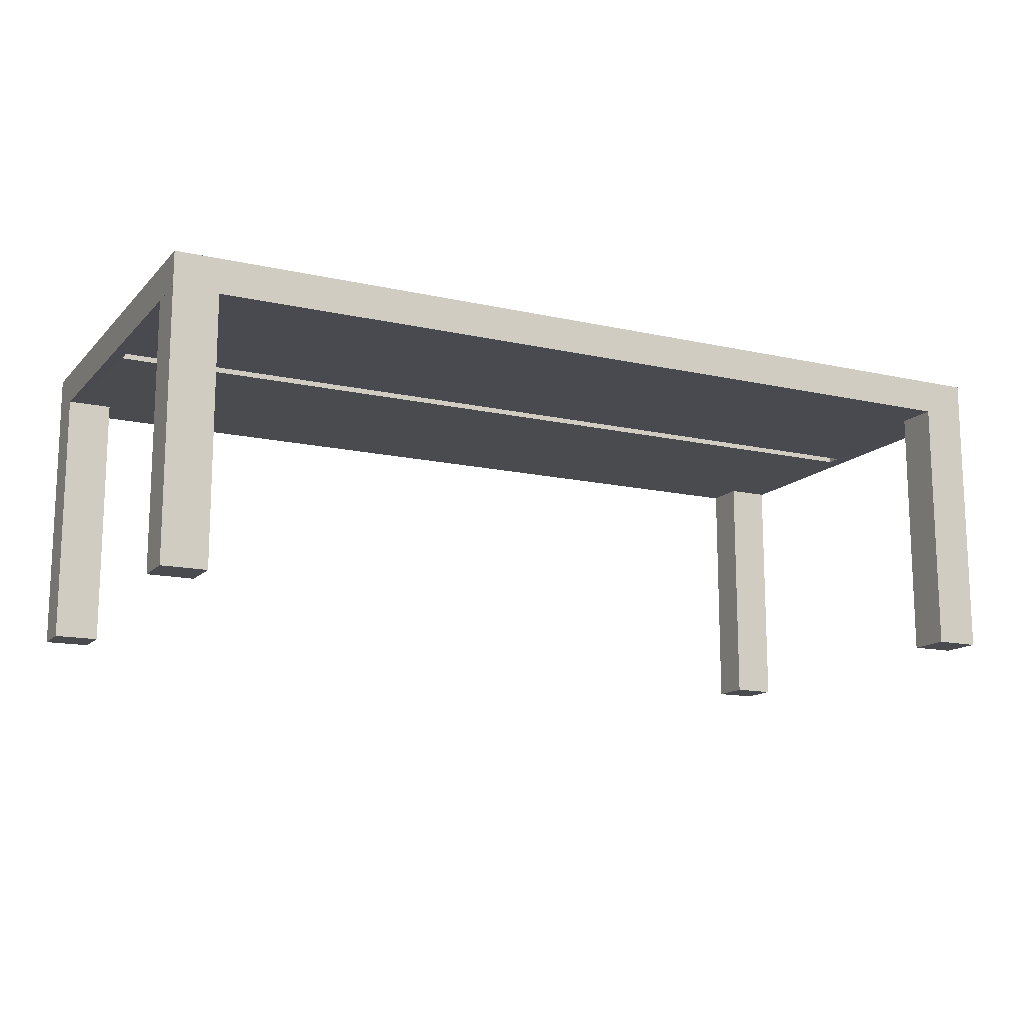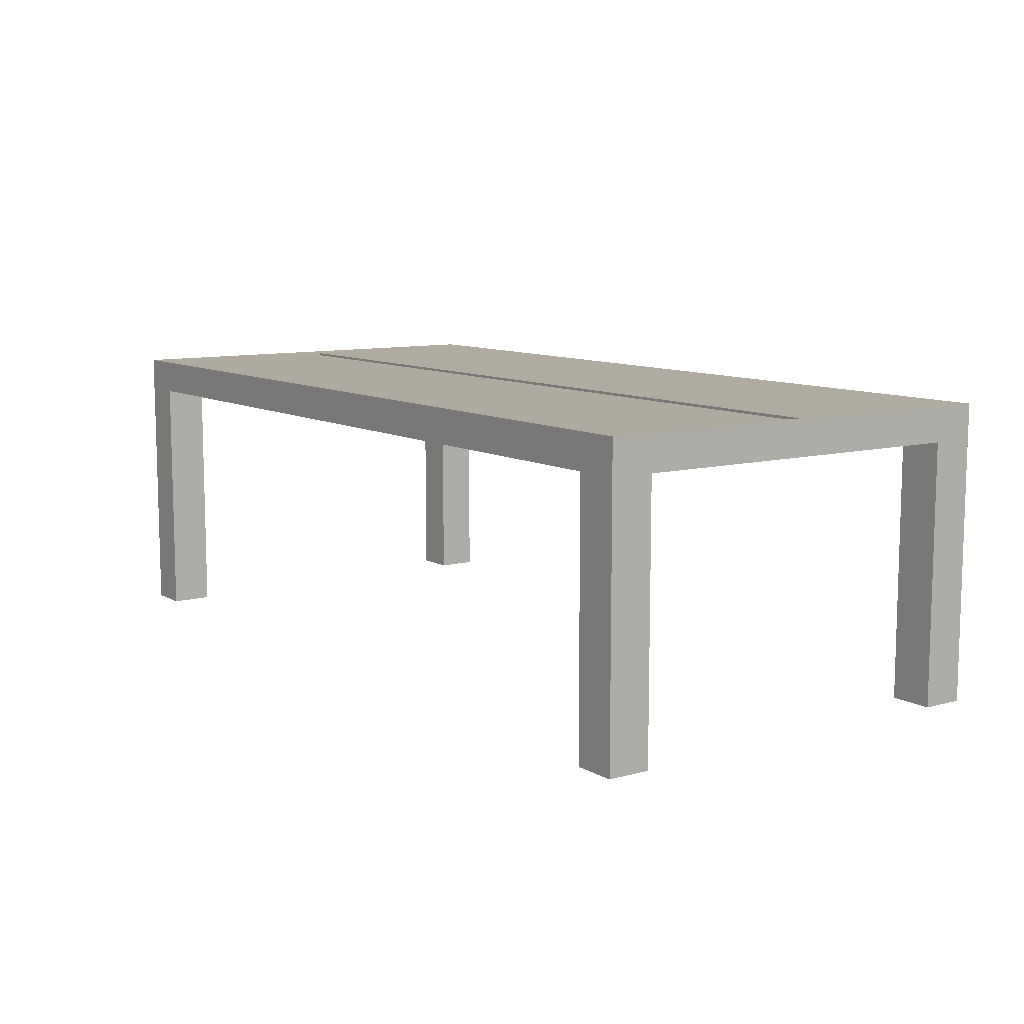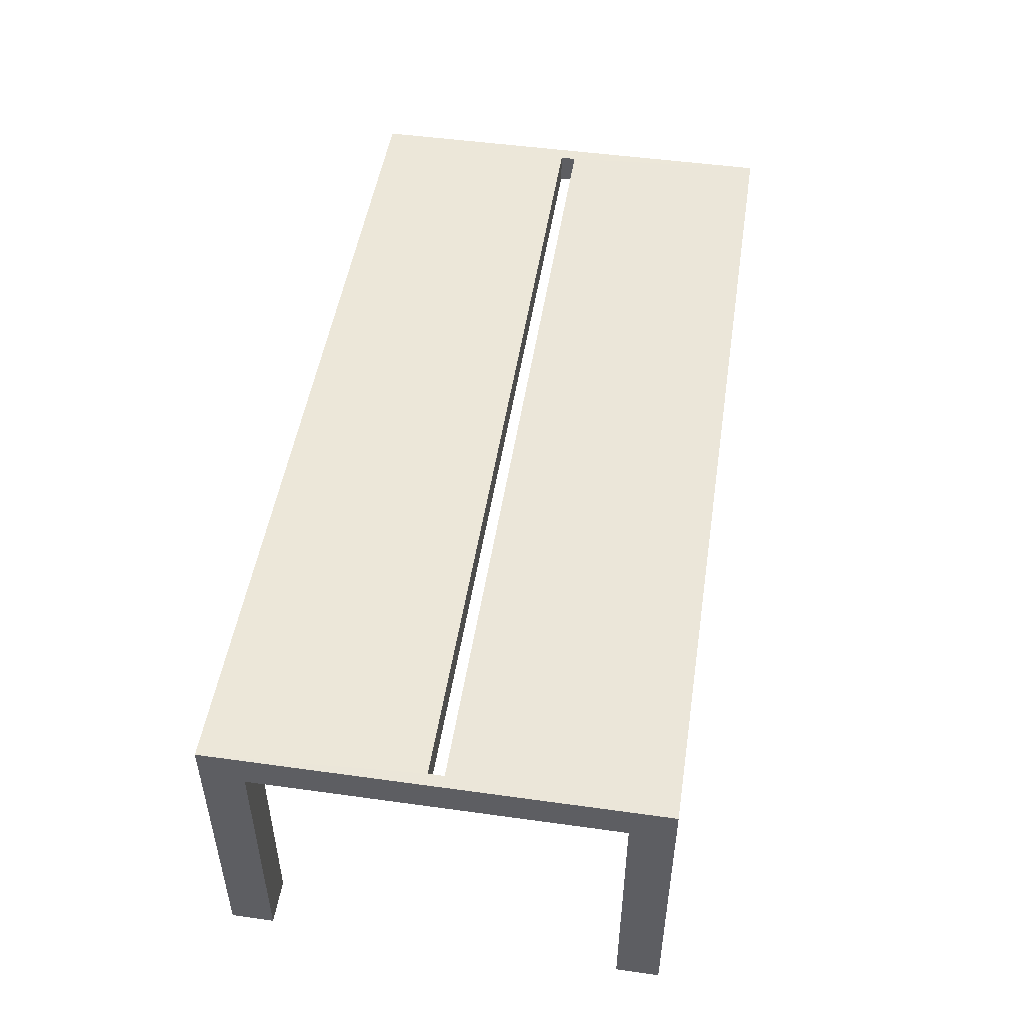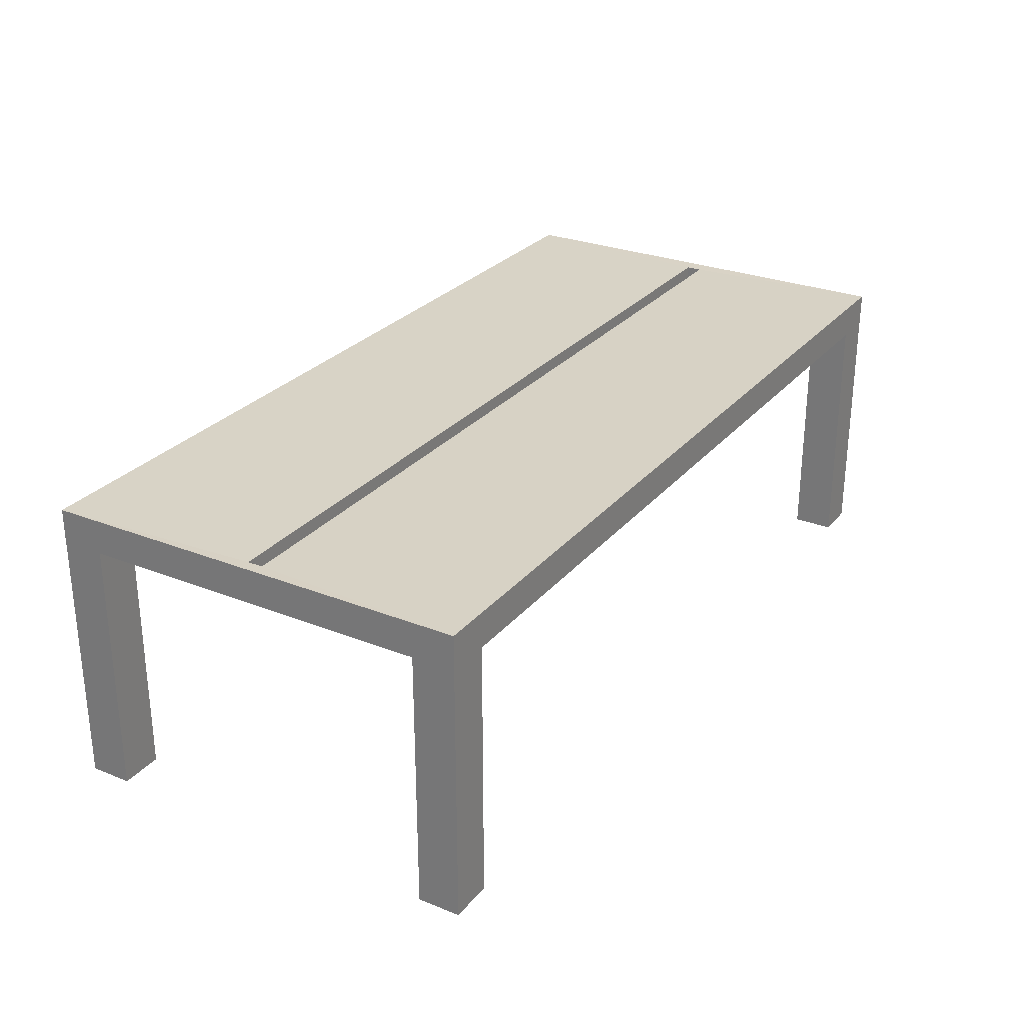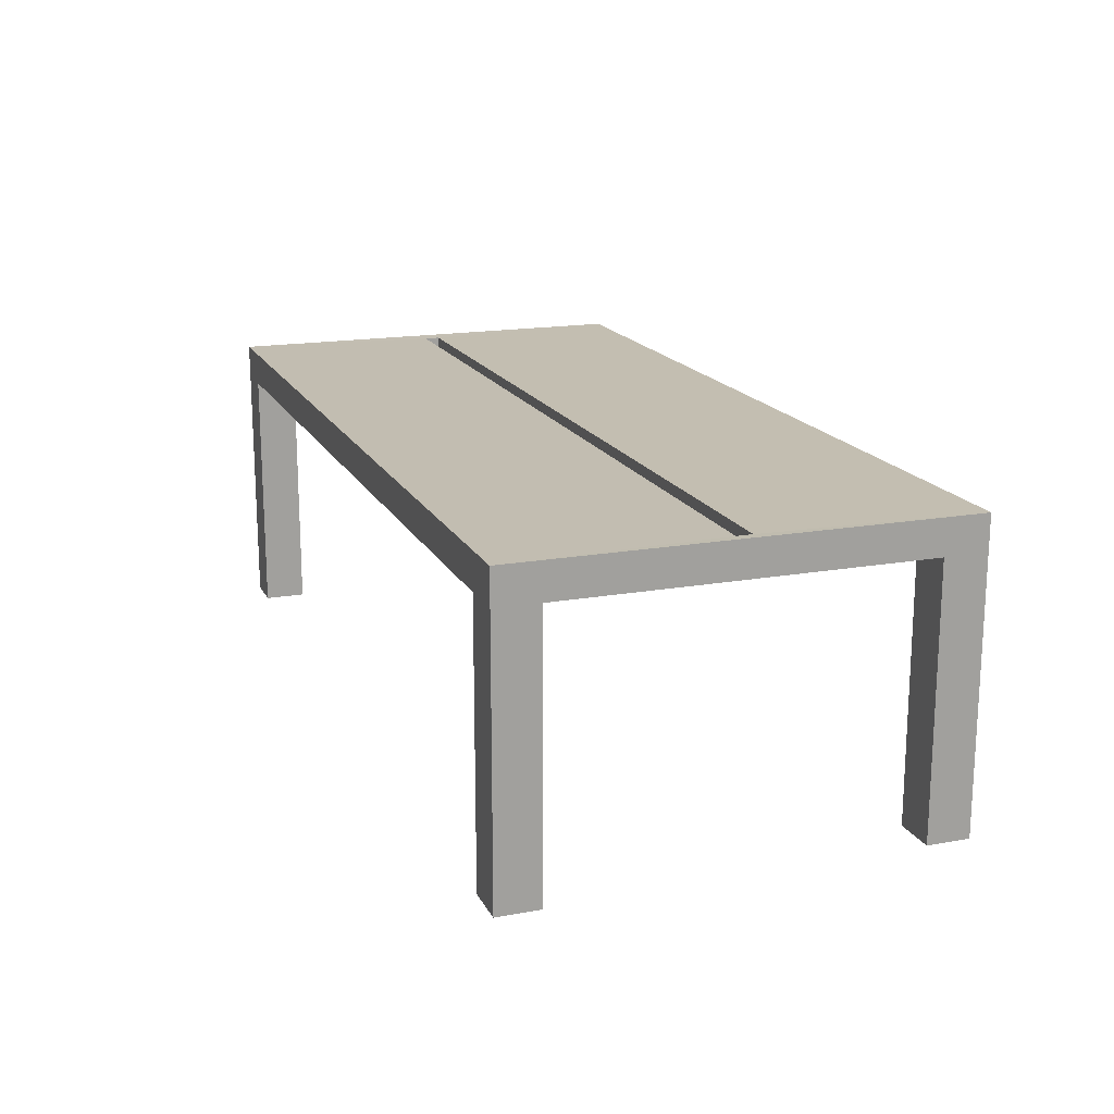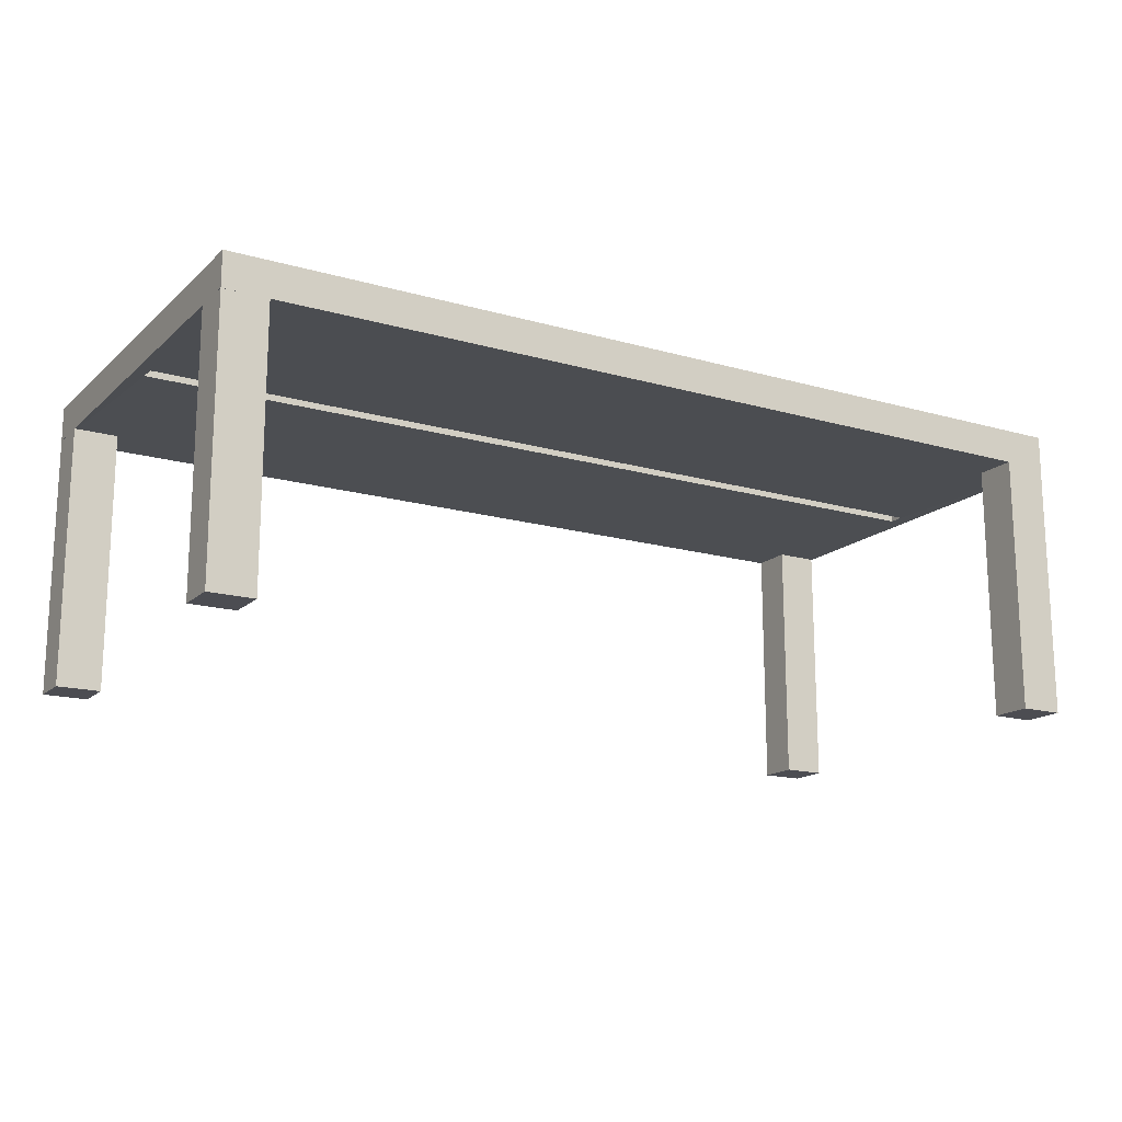
<metadata>
{"format":"obj","ext":"obj","renderer":"f3d","projection":"perspective","resolution":1024,"background":"white","views":[{"elev":-14.0,"azim":153.4,"up":"+Y"},{"elev":9.6,"azim":-125.1,"up":"+Y"},{"elev":49.1,"azim":-81.2,"up":"+Y"},{"elev":27.7,"azim":-58.9,"up":"+Y"},{"elev":17.1,"azim":-109.8,"up":"+Y"},{"elev":-16.3,"azim":-30.5,"up":"+Y"}]}
</metadata>
<code>
g default
v -9.085 5.397 0.1589
v -9.085 6.05 0.1589
v -9.085 5.397 -0.1589
v -9.085 6.05 -0.1589
v 9.085 5.397 0.1589
v 9.085 6.05 0.1589
v 9.085 5.397 -0.1589
v 9.085 6.05 -0.1589
v -9.354 5.369 -4.481
v -9.354 5.369 4.481
v -9.354 6.078 4.481
v -9.354 6.078 -4.481
v 9.354 5.369 -4.481
v 9.354 6.078 -4.481
v 9.354 5.369 4.481
v 9.354 6.078 4.481
v 9.353 5.404 -4.479
v 9.353 0.01261 -4.479
v 9.353 5.404 -3.613
v 9.353 0.01261 -3.613
v 8.451 5.404 -4.479
v 8.451 0.01261 -4.479
v 8.451 5.404 -3.613
v 8.451 0.01261 -3.613
v -9.353 5.404 -4.479
v -9.353 0.01261 -4.479
v -9.353 5.404 -3.613
v -9.353 0.01261 -3.613
v -8.451 5.404 -4.479
v -8.451 0.01261 -4.479
v -8.451 5.404 -3.613
v -8.451 0.01261 -3.613
v 9.353 5.404 4.479
v 9.353 0.01261 4.479
v 9.353 5.404 3.613
v 9.353 0.01261 3.613
v 8.451 5.404 4.479
v 8.451 0.01261 4.479
v 8.451 5.404 3.613
v 8.451 0.01261 3.613
v -9.353 5.404 4.479
v -9.353 0.01261 4.479
v -9.353 5.404 3.613
v -9.353 0.01261 3.613
v -8.451 5.404 4.479
v -8.451 0.01261 4.479
v -8.451 5.404 3.613
v -8.451 0.01261 3.613
g MesaMadera:Mesh
f 2 6 5 1
f 8 4 3 7
f 6 8 7 5
f 4 2 1 3
f 2 11 16 6
f 5 15 10 1
f 6 16 14 8
f 7 13 15 5
f 8 14 12 4
f 3 9 13 7
f 4 12 11 2
f 1 10 9 3
f 16 11 10 15
f 14 16 15 13
f 12 14 13 9
f 11 12 9 10
f 17 19 20 18
f 19 23 24 20
f 23 21 22 24
f 21 17 18 22
f 19 17 21 23
f 24 22 18 20
f 25 26 28 27
f 27 28 32 31
f 31 32 30 29
f 29 30 26 25
f 27 31 29 25
f 32 28 26 30
f 33 34 36 35
f 35 36 40 39
f 39 40 38 37
f 37 38 34 33
f 35 39 37 33
f 40 36 34 38
f 41 43 44 42
f 43 47 48 44
f 47 45 46 48
f 45 41 42 46
f 43 41 45 47
f 48 46 42 44

</code>
